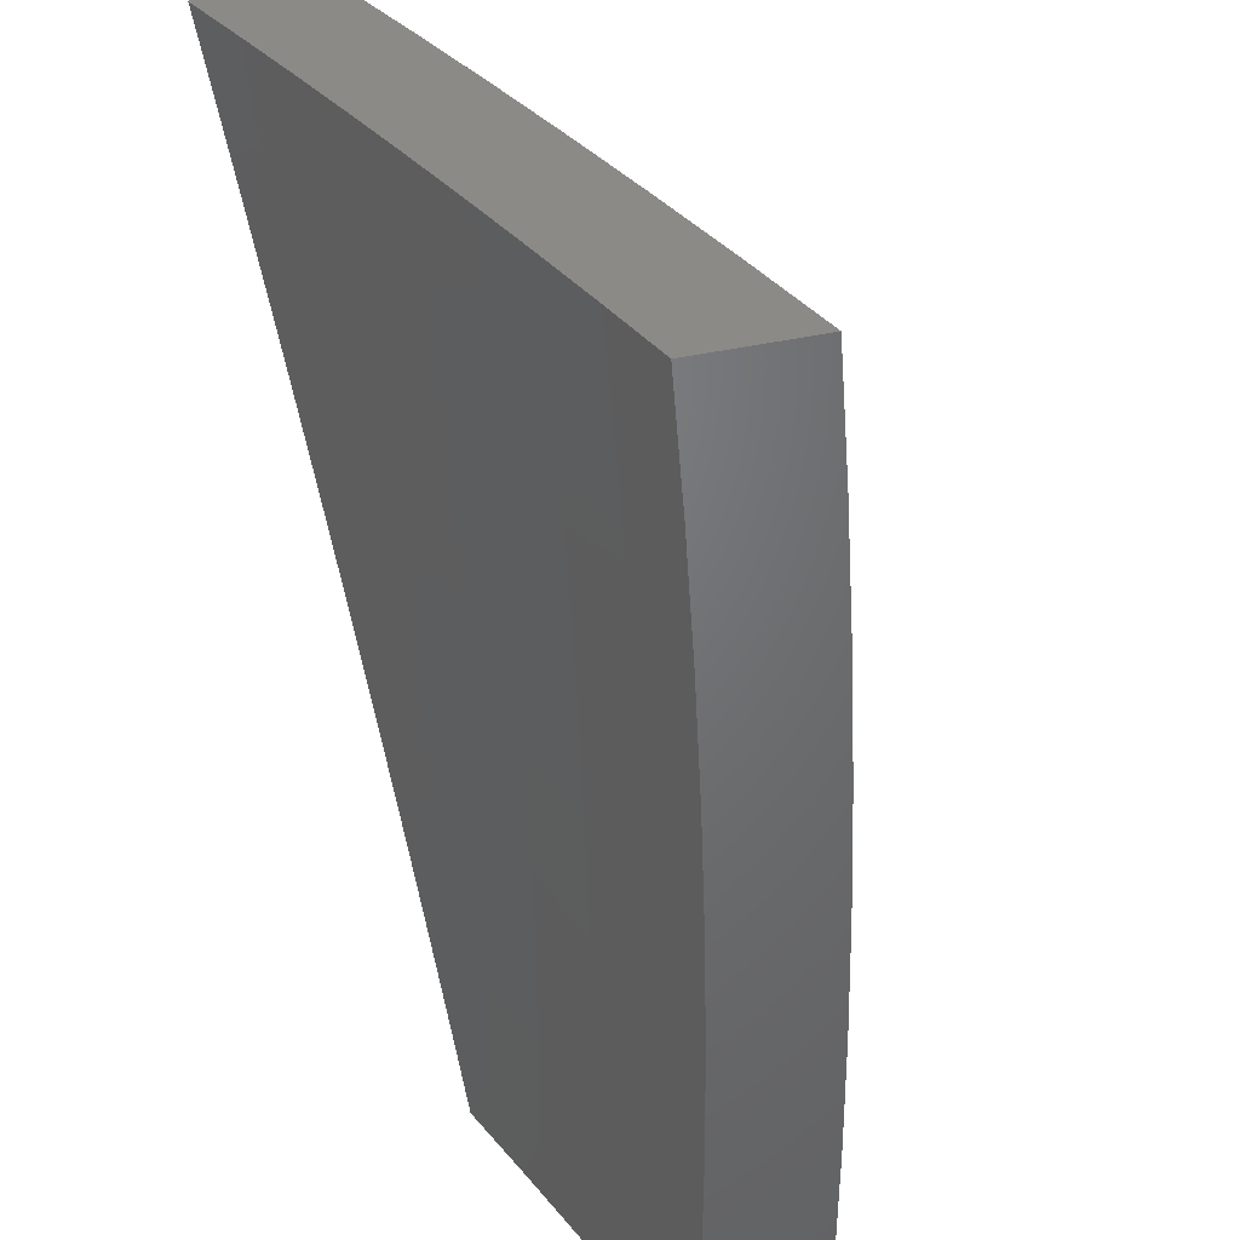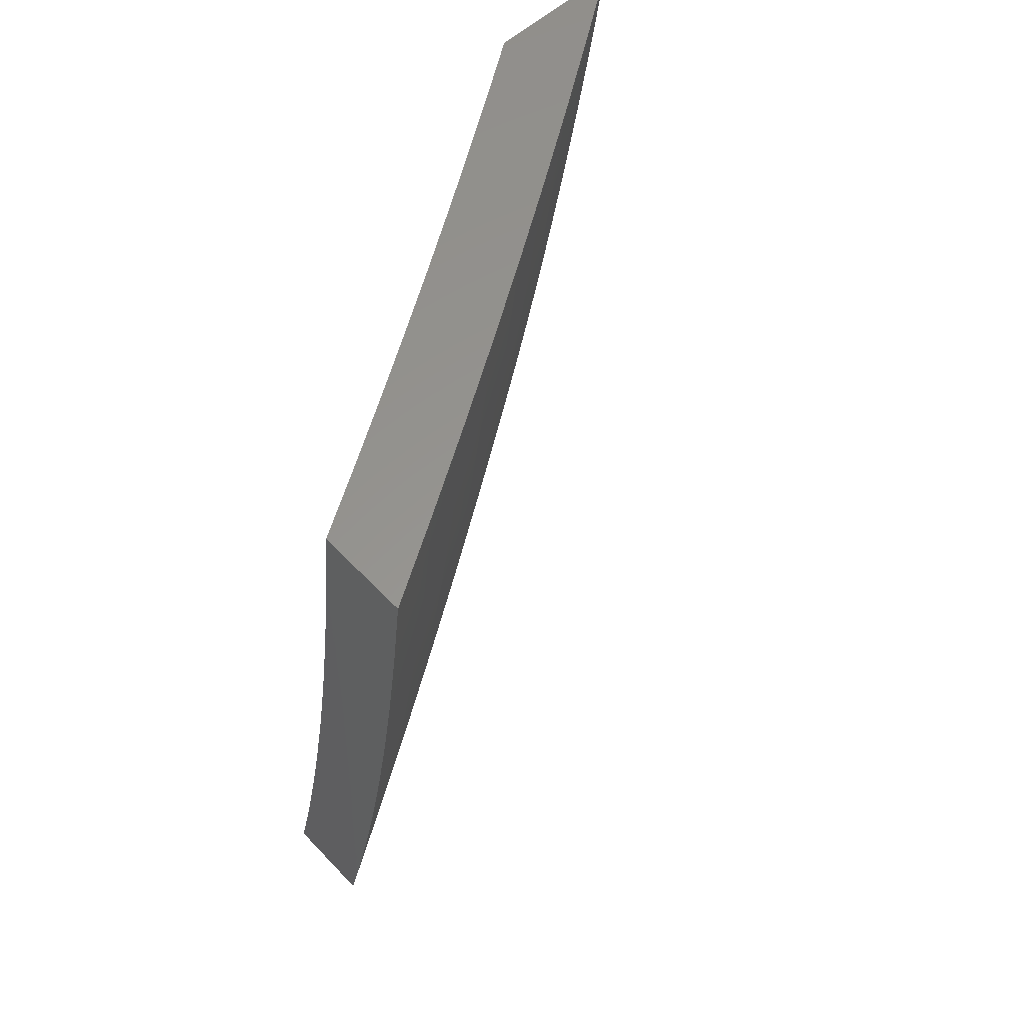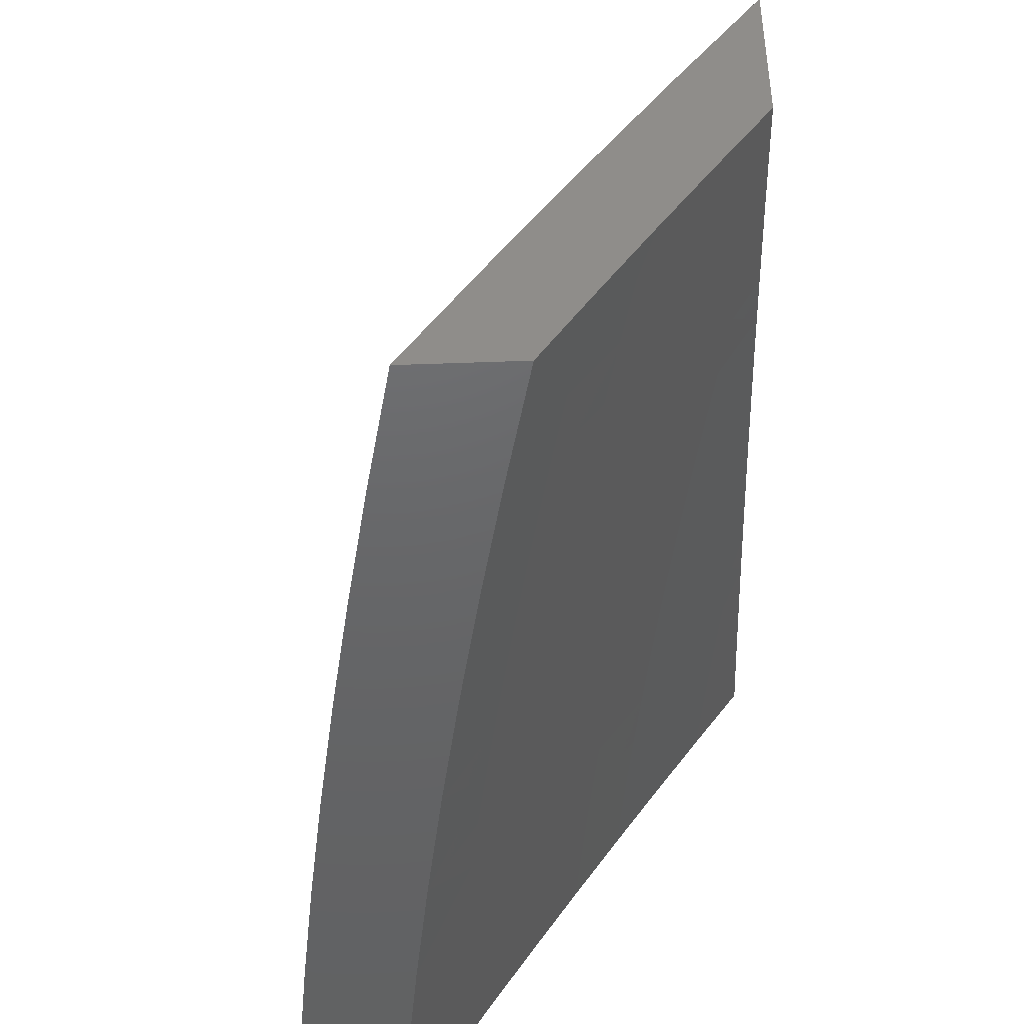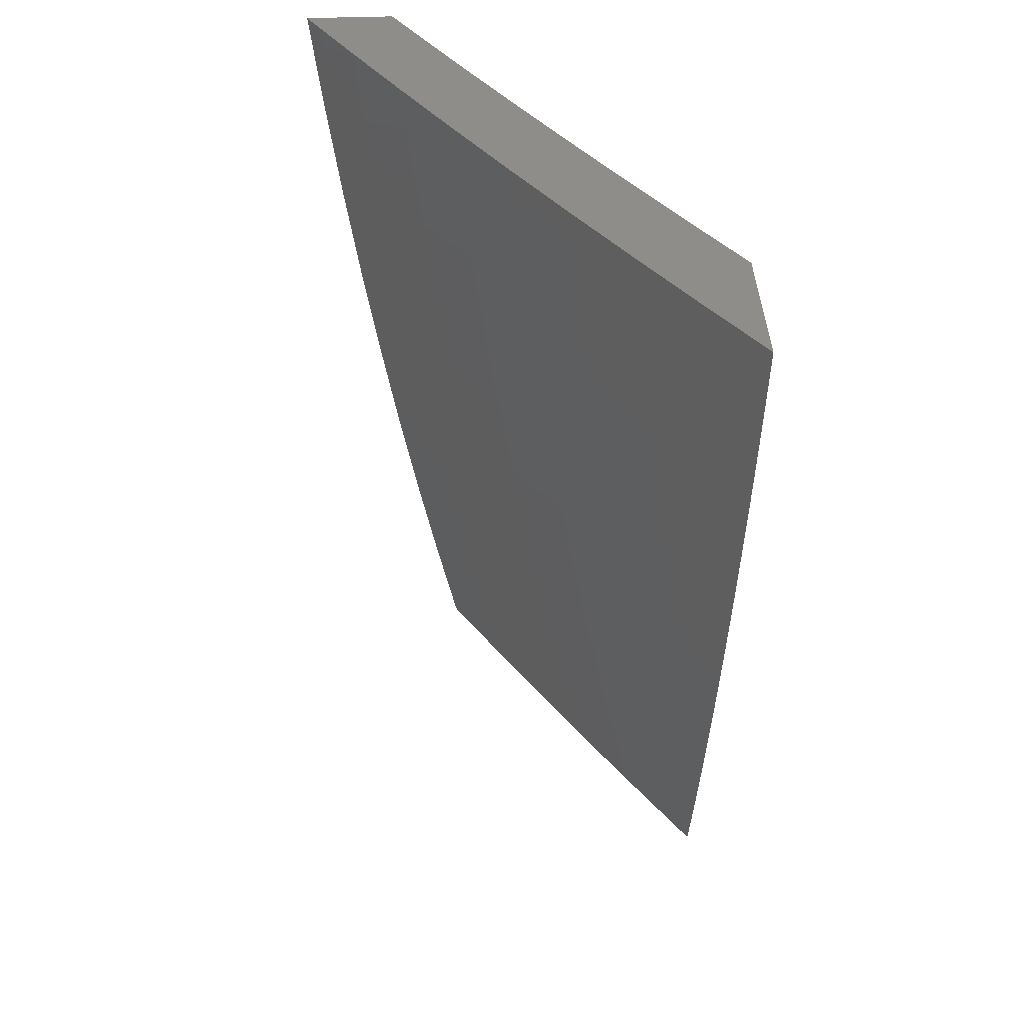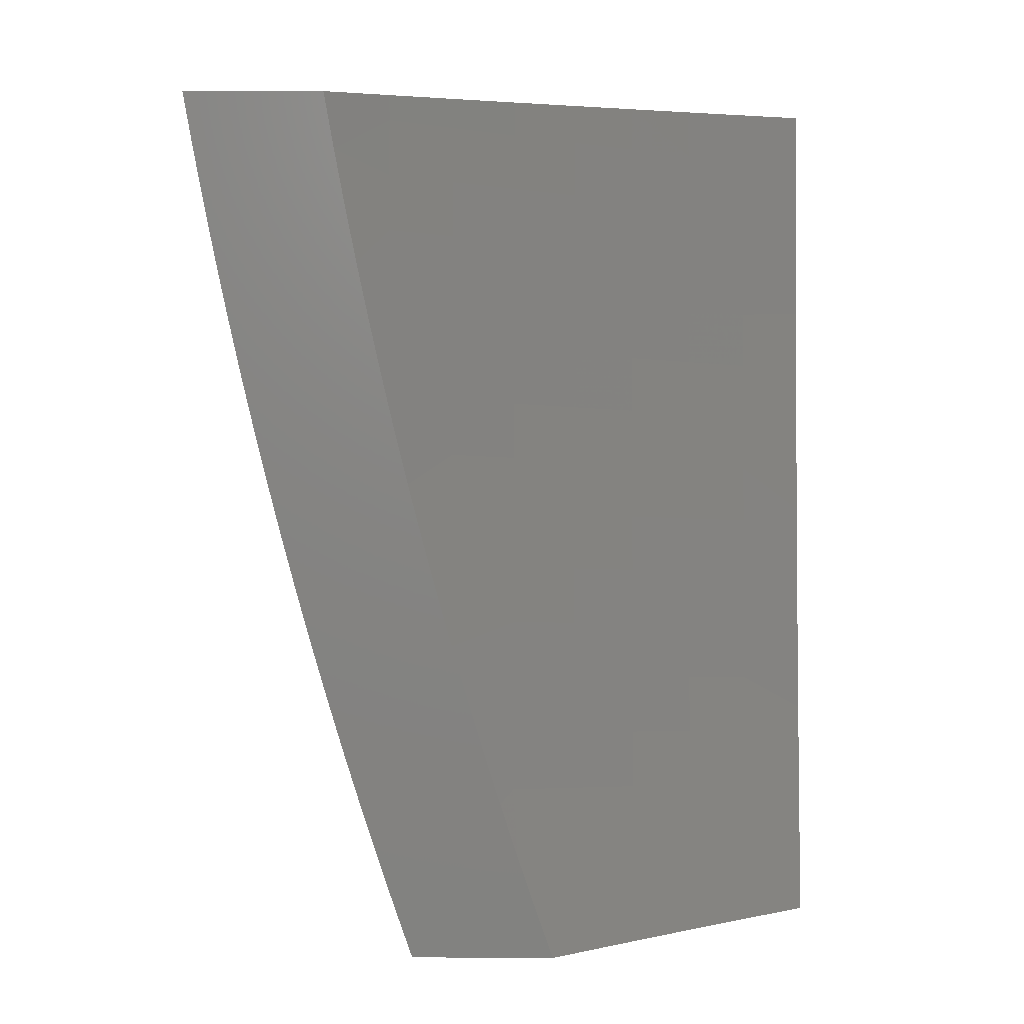
<metadata>
{"format":"stl","ext":"stl","renderer":"f3d","projection":"perspective","resolution":1024,"background":"white","views":[{"elev":-50.0,"azim":-168.7,"up":"+Z"},{"elev":57.8,"azim":-132.8,"up":"+Y"},{"elev":-46.6,"azim":2.4,"up":"+Z"},{"elev":40.0,"azim":-2.6,"up":"+Y"},{"elev":6.2,"azim":90.9,"up":"+Y"}]}
</metadata>
<code>
# stl→obj: 255 verts, 506 faces
v -9.227 -1.876 6
v -9.177 -1.902 6.073
v -9.2 -2 6
v -9.162 -1.967 6.073
v -9.151 -2 6.079
v -9.119 -1.958 6.145
v -9.101 -2 6.158
v -9.075 -1.949 6.217
v -9.051 -2 6.237
v -9.031 -1.939 6.289
v -9 -2 6.315
v -9 -1.939 6.336
v -9 -1.878 6.356
v -9.045 -1.875 6.289
v -9.013 -1.802 6.361
v -9.058 -1.811 6.289
v -9.026 -1.738 6.361
v -9.072 -1.746 6.289
v -9.039 -1.674 6.361
v -9.084 -1.682 6.289
v -9.051 -1.61 6.361
v -9.096 -1.618 6.289
v -9.063 -1.546 6.361
v -9.108 -1.554 6.289
v -9.074 -1.483 6.361
v -9.119 -1.49 6.289
v -9.084 -1.419 6.361
v -9.13 -1.426 6.289
v -9.095 -1.355 6.361
v -9.14 -1.362 6.289
v -9.104 -1.292 6.361
v -9.15 -1.298 6.289
v -9.113 -1.229 6.361
v -9.159 -1.235 6.289
v -9.122 -1.165 6.361
v -9.168 -1.171 6.289
v -9.13 -1.102 6.361
v -9.176 -1.108 6.289
v -9.138 -1.039 6.361
v -9.184 -1.044 6.289
v -9.142 -1 6.361
v -9.189 -1 6.29
v -9.229 -1.049 6.217
v -9.235 -1 6.218
v -9.274 -1.055 6.145
v -9.28 -1 6.146
v -9.318 -1.06 6.073
v -9.325 -1 6.073
v -9.369 -1 6
v -9.354 -1.126 6
v -9.31 -1.124 6.073
v -9.302 -1.188 6.073
v -9.266 -1.119 6.145
v -9.258 -1.183 6.145
v -9.221 -1.113 6.217
v -9.213 -1.177 6.217
v -9.191 -1.837 6.073
v -9.253 -1.752 6
v -9.204 -1.772 6.073
v -9.217 -1.707 6.073
v -9.173 -1.699 6.145
v -9.186 -1.634 6.145
v -9.141 -1.626 6.217
v -9.153 -1.562 6.217
v -9.277 -1.627 6
v -9.229 -1.642 6.073
v -9.197 -1.569 6.145
v -9.164 -1.497 6.217
v -9.241 -1.577 6.073
v -9.299 -1.502 6
v -9.253 -1.512 6.073
v -9.263 -1.447 6.073
v -9.219 -1.44 6.145
v -9.23 -1.376 6.145
v -9.185 -1.369 6.217
v -9.195 -1.305 6.217
v -9.319 -1.377 6
v -9.274 -1.382 6.073
v -9.24 -1.311 6.145
v -9.204 -1.241 6.217
v -9.284 -1.317 6.073
v -9.337 -1.252 6
v -9.293 -1.253 6.073
v -9.095 -1 6.433
v -9.092 -1.034 6.432
v -9.084 -1.097 6.432
v -9.076 -1.159 6.432
v -9.067 -1.222 6.432
v -9.058 -1.285 6.432
v -9.048 -1.349 6.432
v -9.038 -1.412 6.432
v -9.028 -1.475 6.432
v -9.017 -1.538 6.432
v -9.005 -1.602 6.432
v -9 -1.63 6.432
v -9 -1.568 6.449
v -9 -1.506 6.466
v -9 -1.443 6.482
v -9 -1.38 6.497
v -9.002 -1.342 6.503
v -9.011 -1.279 6.503
v -9 -1.317 6.511
v -9 -1.254 6.525
v -9.02 -1.216 6.503
v -9 -1.191 6.538
v -9.029 -1.153 6.503
v -9 -1.127 6.551
v -9.037 -1.091 6.503
v -9 -1.064 6.563
v -9.045 -1.028 6.503
v -9 -1 6.574
v -9.048 -1 6.503
v -9 -1.693 6.414
v -9 -1.754 6.395
v -9 -1.816 6.376
v -9.133 -1.893 6.145
v -9.147 -1.828 6.145
v -9.16 -1.763 6.145
v -9.089 -1.884 6.217
v -9.103 -1.82 6.217
v -9.116 -1.755 6.217
v -9.129 -1.69 6.217
v -9.209 -1.505 6.145
v -9.175 -1.433 6.217
v -9.249 -1.247 6.145
v -9.418 -1 6.093
v -9.474 -1 6
v -9.412 -1.06 6.093
v -9.46 -1.126 6
v -9.404 -1.125 6.093
v -9.395 -1.191 6.093
v -9.339 -1.184 6.186
v -9.33 -1.249 6.186
v -9.273 -1.242 6.278
v -9.264 -1.307 6.278
v -9.206 -1.299 6.37
v -9.196 -1.364 6.37
v -9.137 -1.355 6.461
v -9.127 -1.419 6.461
v -9.067 -1.41 6.552
v -9.057 -1.474 6.552
v -9 -1.443 6.642
v -9 -1.505 6.627
v -9.045 -1.538 6.552
v -9 -1.568 6.611
v -9.034 -1.603 6.552
v -9 -1.63 6.594
v -9.021 -1.667 6.552
v -9 -1.692 6.576
v -9.009 -1.731 6.552
v -9 -1.754 6.558
v -9.068 -1.743 6.461
v -9.055 -1.808 6.461
v -9.126 -1.754 6.37
v -9.113 -1.819 6.37
v -9.184 -1.765 6.278
v -9.17 -1.831 6.278
v -9.24 -1.776 6.186
v -9.227 -1.842 6.186
v -9.296 -1.787 6.093
v -9.282 -1.853 6.093
v -9.334 -1.876 6
v -9.268 -1.92 6.093
v -9.307 -2 6
v -9.253 -1.986 6.093
v -9.233 -2 6.121
v -9.198 -1.974 6.186
v -9.157 -2 6.242
v -9.142 -1.962 6.278
v -9.079 -2 6.361
v -9.085 -1.95 6.37
v -9.027 -1.938 6.461
v -9.099 -1.885 6.37
v -9.041 -1.873 6.461
v -9.443 -1.252 6
v -9.386 -1.257 6.093
v -9.321 -1.315 6.186
v -9.254 -1.372 6.278
v -9.185 -1.428 6.37
v -9.116 -1.484 6.461
v -9.377 -1.323 6.093
v -9.425 -1.377 6
v -9.367 -1.389 6.093
v -9.356 -1.455 6.093
v -9.3 -1.446 6.186
v -9.289 -1.512 6.186
v -9.232 -1.503 6.278
v -9.221 -1.568 6.278
v -9.163 -1.558 6.37
v -9.152 -1.624 6.37
v -9.093 -1.613 6.461
v -9.081 -1.678 6.461
v -9.405 -1.502 6
v -9.345 -1.521 6.093
v -9.278 -1.578 6.186
v -9.209 -1.634 6.278
v -9.139 -1.689 6.37
v -9.334 -1.587 6.093
v -9.383 -1.627 6
v -9.322 -1.654 6.093
v -9.36 -1.752 6
v -9.309 -1.72 6.093
v -9 -2 6.48
v -9 -1.939 6.5
v -9 -1.878 6.52
v -9 -1.816 6.54
v -9.007 -1.401 6.643
v -9 -1.38 6.657
v -9.017 -1.337 6.643
v -9 -1.317 6.671
v -9.027 -1.273 6.643
v -9 -1.254 6.685
v -9.036 -1.21 6.643
v -9 -1.19 6.698
v -9.044 -1.147 6.643
v -9 -1.127 6.71
v -9.052 -1.083 6.643
v -9 -1.064 6.721
v -9.06 -1.02 6.643
v -9 -1 6.732
v -9.062 -1 6.643
v -9.121 -1.027 6.552
v -9.124 -1 6.553
v -9.181 -1.034 6.461
v -9.184 -1 6.462
v -9.24 -1.04 6.37
v -9.244 -1 6.371
v -9.298 -1.047 6.278
v -9.303 -1 6.279
v -9.355 -1.053 6.186
v -9.361 -1 6.186
v -9.347 -1.119 6.186
v -9.29 -1.112 6.278
v -9.282 -1.177 6.278
v -9.232 -1.105 6.37
v -9.224 -1.169 6.37
v -9.215 -1.234 6.37
v -9.173 -1.098 6.461
v -9.165 -1.162 6.461
v -9.156 -1.226 6.461
v -9.147 -1.29 6.461
v -9.113 -1.091 6.552
v -9.105 -1.154 6.552
v -9.096 -1.218 6.552
v -9.087 -1.282 6.552
v -9.077 -1.346 6.552
v -9.311 -1.381 6.186
v -9.243 -1.437 6.278
v -9.175 -1.493 6.37
v -9.105 -1.549 6.461
v -9.266 -1.644 6.186
v -9.197 -1.699 6.278
v -9.253 -1.71 6.186
v -9.213 -1.908 6.186
v -9.156 -1.897 6.278
f 1 2 3
f 3 2 4
f 3 4 5
f 5 4 6
f 5 6 7
f 7 6 8
f 7 8 9
f 9 8 10
f 9 10 11
f 11 10 12
f 12 10 13
f 13 10 14
f 13 14 15
f 15 14 16
f 15 16 17
f 17 16 18
f 17 18 19
f 19 18 20
f 19 20 21
f 21 20 22
f 21 22 23
f 23 22 24
f 23 24 25
f 25 24 26
f 25 26 27
f 27 26 28
f 27 28 29
f 29 28 30
f 29 30 31
f 31 30 32
f 31 32 33
f 33 32 34
f 33 34 35
f 35 34 36
f 35 36 37
f 37 36 38
f 37 38 39
f 39 38 40
f 39 40 41
f 41 40 42
f 42 40 43
f 42 43 44
f 44 43 45
f 44 45 46
f 46 45 47
f 46 47 48
f 48 47 49
f 49 47 50
f 50 47 51
f 50 51 52
f 52 51 53
f 52 53 54
f 54 53 55
f 54 55 56
f 56 55 38
f 56 38 36
f 2 1 57
f 57 1 58
f 57 58 59
f 59 58 60
f 59 60 61
f 61 60 62
f 61 62 63
f 63 62 64
f 63 64 24
f 24 64 26
f 58 65 60
f 60 65 66
f 60 66 62
f 62 66 67
f 62 67 64
f 64 67 68
f 64 68 26
f 26 68 28
f 66 65 69
f 69 65 70
f 69 70 71
f 71 70 72
f 71 72 73
f 73 72 74
f 73 74 75
f 75 74 76
f 75 76 32
f 32 76 34
f 70 77 72
f 72 77 78
f 72 78 74
f 74 78 79
f 74 79 76
f 76 79 80
f 76 80 34
f 34 80 36
f 78 77 81
f 81 77 82
f 81 82 83
f 83 82 52
f 83 52 54
f 82 50 52
f 41 84 39
f 39 84 85
f 39 85 37
f 37 85 86
f 37 86 35
f 35 86 87
f 35 87 33
f 33 87 88
f 33 88 31
f 31 88 89
f 31 89 29
f 29 89 90
f 29 90 27
f 27 90 91
f 27 91 25
f 25 91 92
f 25 92 23
f 23 92 93
f 23 93 21
f 21 93 94
f 21 94 95
f 95 94 96
f 96 94 93
f 96 93 97
f 97 93 92
f 97 92 98
f 98 92 91
f 98 91 99
f 99 91 90
f 99 90 100
f 100 90 101
f 100 101 102
f 102 101 103
f 103 101 104
f 103 104 105
f 105 104 106
f 105 106 107
f 107 106 108
f 107 108 109
f 109 108 110
f 109 110 111
f 111 110 112
f 112 110 85
f 112 85 84
f 102 99 100
f 21 95 19
f 19 95 113
f 19 113 17
f 17 113 114
f 17 114 15
f 15 114 115
f 15 115 13
f 6 4 116
f 116 4 2
f 116 2 117
f 117 2 57
f 117 57 118
f 118 57 59
f 118 59 61
f 14 10 8
f 8 6 119
f 119 6 116
f 119 116 120
f 120 116 117
f 120 117 121
f 121 117 118
f 121 118 122
f 122 118 61
f 122 61 63
f 120 16 119
f 119 16 14
f 119 14 8
f 16 120 18
f 18 120 121
f 18 121 20
f 20 121 122
f 20 122 22
f 22 122 63
f 22 63 24
f 66 69 67
f 67 69 123
f 67 123 68
f 68 123 124
f 68 124 28
f 28 124 30
f 71 73 123
f 123 73 124
f 30 124 75
f 75 124 73
f 69 71 123
f 78 81 79
f 79 81 125
f 79 125 80
f 80 125 56
f 80 56 36
f 30 75 32
f 104 101 89
f 89 101 90
f 104 89 88
f 83 54 125
f 125 54 56
f 104 88 106
f 106 88 87
f 106 87 108
f 108 87 86
f 108 86 110
f 110 86 85
f 81 83 125
f 53 51 45
f 45 51 47
f 55 53 43
f 43 53 45
f 38 55 40
f 40 55 43
f 126 127 128
f 128 127 129
f 128 129 130
f 130 129 131
f 130 131 132
f 132 131 133
f 132 133 134
f 134 133 135
f 134 135 136
f 136 135 137
f 136 137 138
f 138 137 139
f 138 139 140
f 140 139 141
f 140 141 142
f 142 141 143
f 143 141 144
f 143 144 145
f 145 144 146
f 145 146 147
f 147 146 148
f 147 148 149
f 149 148 150
f 149 150 151
f 151 150 152
f 151 152 153
f 153 152 154
f 153 154 155
f 155 154 156
f 155 156 157
f 157 156 158
f 157 158 159
f 159 158 160
f 159 160 161
f 161 160 162
f 161 162 163
f 163 162 164
f 163 164 165
f 165 164 166
f 165 166 167
f 167 166 168
f 167 168 169
f 169 168 170
f 169 170 171
f 171 170 172
f 171 172 173
f 173 172 174
f 173 174 155
f 155 174 153
f 129 175 131
f 131 175 176
f 131 176 133
f 133 176 177
f 133 177 135
f 135 177 178
f 135 178 137
f 137 178 179
f 137 179 139
f 139 179 180
f 139 180 141
f 141 180 144
f 176 175 181
f 181 175 182
f 181 182 183
f 183 182 184
f 183 184 185
f 185 184 186
f 185 186 187
f 187 186 188
f 187 188 189
f 189 188 190
f 189 190 191
f 191 190 192
f 191 192 148
f 148 192 150
f 182 193 184
f 184 193 194
f 184 194 186
f 186 194 195
f 186 195 188
f 188 195 196
f 188 196 190
f 190 196 197
f 190 197 192
f 192 197 152
f 192 152 150
f 194 193 198
f 198 193 199
f 198 199 200
f 200 199 201
f 200 201 202
f 202 201 160
f 202 160 158
f 201 162 160
f 170 203 172
f 172 203 204
f 172 204 205
f 172 205 174
f 174 205 206
f 174 206 153
f 153 206 151
f 140 142 207
f 207 142 208
f 207 208 209
f 209 208 210
f 209 210 211
f 211 210 212
f 211 212 213
f 213 212 214
f 213 214 215
f 215 214 216
f 215 216 217
f 217 216 218
f 217 218 219
f 219 218 220
f 219 220 221
f 219 221 222
f 222 221 223
f 222 223 224
f 224 223 225
f 224 225 226
f 226 225 227
f 226 227 228
f 228 227 229
f 228 229 230
f 230 229 231
f 230 231 128
f 128 231 126
f 230 128 232
f 232 128 130
f 232 130 132
f 228 230 233
f 233 230 232
f 233 232 234
f 234 232 132
f 234 132 134
f 226 228 235
f 235 228 233
f 235 233 236
f 236 233 234
f 236 234 237
f 237 234 134
f 237 134 136
f 224 226 238
f 238 226 235
f 238 235 239
f 239 235 236
f 239 236 240
f 240 236 237
f 240 237 241
f 241 237 136
f 241 136 138
f 217 219 222
f 222 224 242
f 242 224 238
f 242 238 243
f 243 238 239
f 243 239 244
f 244 239 240
f 244 240 245
f 245 240 241
f 245 241 246
f 246 241 138
f 246 138 140
f 215 217 242
f 242 217 222
f 215 242 243
f 215 243 213
f 213 243 244
f 213 244 211
f 211 244 245
f 211 245 209
f 209 245 246
f 209 246 207
f 207 246 140
f 183 247 181
f 181 247 177
f 181 177 176
f 177 247 178
f 178 247 248
f 178 248 179
f 179 248 249
f 179 249 180
f 180 249 250
f 180 250 144
f 144 250 146
f 248 247 185
f 185 247 183
f 248 185 187
f 248 187 249
f 249 187 189
f 249 189 250
f 250 189 191
f 250 191 146
f 146 191 148
f 200 251 198
f 198 251 195
f 198 195 194
f 195 251 196
f 196 251 252
f 196 252 197
f 197 252 154
f 197 154 152
f 251 200 253
f 253 200 202
f 253 202 158
f 158 156 253
f 253 156 252
f 253 252 251
f 156 154 252
f 159 161 254
f 254 161 163
f 254 163 167
f 167 163 165
f 157 159 255
f 255 159 254
f 255 254 169
f 169 254 167
f 155 157 173
f 173 157 255
f 173 255 171
f 171 255 169
f 220 111 221
f 221 111 112
f 221 112 223
f 223 112 84
f 223 84 225
f 225 84 41
f 225 41 227
f 227 41 42
f 227 42 44
f 227 44 229
f 229 44 46
f 229 46 231
f 231 46 48
f 231 48 126
f 126 48 49
f 126 49 127
f 50 175 49
f 49 175 129
f 49 129 127
f 175 50 182
f 182 50 82
f 182 82 193
f 193 82 77
f 193 77 199
f 199 77 70
f 199 70 201
f 201 70 65
f 201 65 162
f 162 65 58
f 162 58 164
f 164 58 1
f 164 1 3
f 164 3 166
f 166 3 5
f 166 5 168
f 168 5 7
f 168 7 9
f 168 9 170
f 170 9 11
f 170 11 203
f 11 12 203
f 203 12 13
f 203 13 115
f 115 114 203
f 203 114 204
f 204 114 113
f 204 113 205
f 205 113 206
f 206 113 95
f 206 95 151
f 151 95 96
f 151 96 149
f 149 96 97
f 149 97 147
f 147 97 98
f 147 98 145
f 145 98 99
f 145 99 143
f 143 99 102
f 143 102 142
f 142 102 103
f 142 103 208
f 208 103 105
f 208 105 210
f 210 105 107
f 210 107 212
f 212 107 109
f 212 109 214
f 214 109 111
f 214 111 216
f 216 111 218
f 218 111 220

</code>
